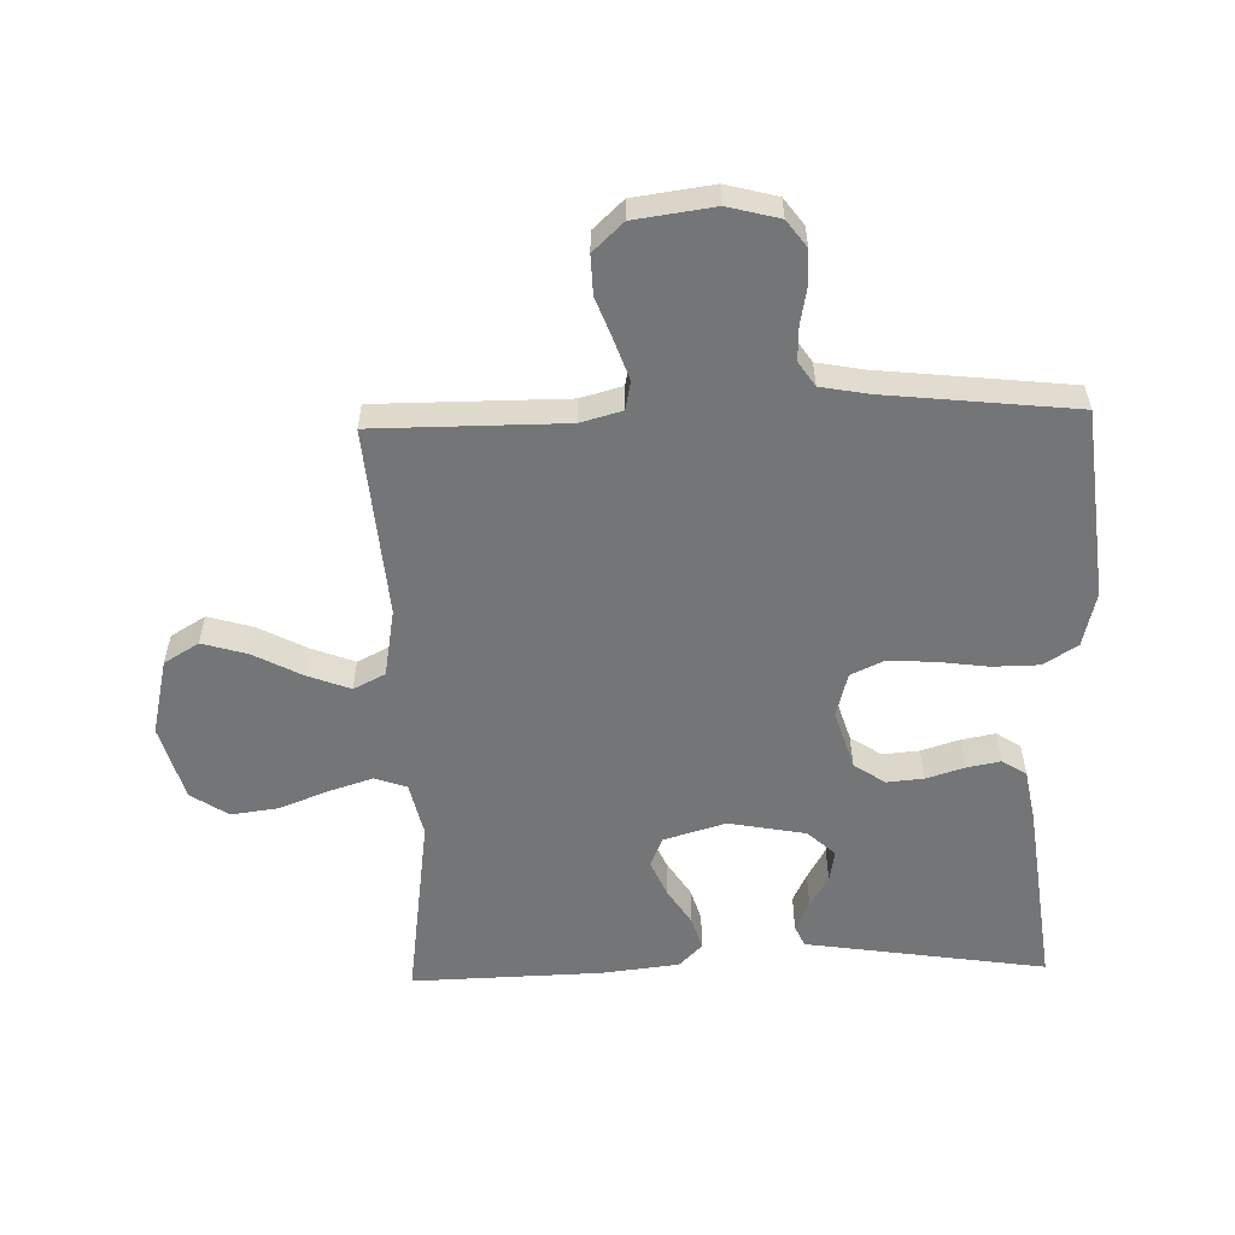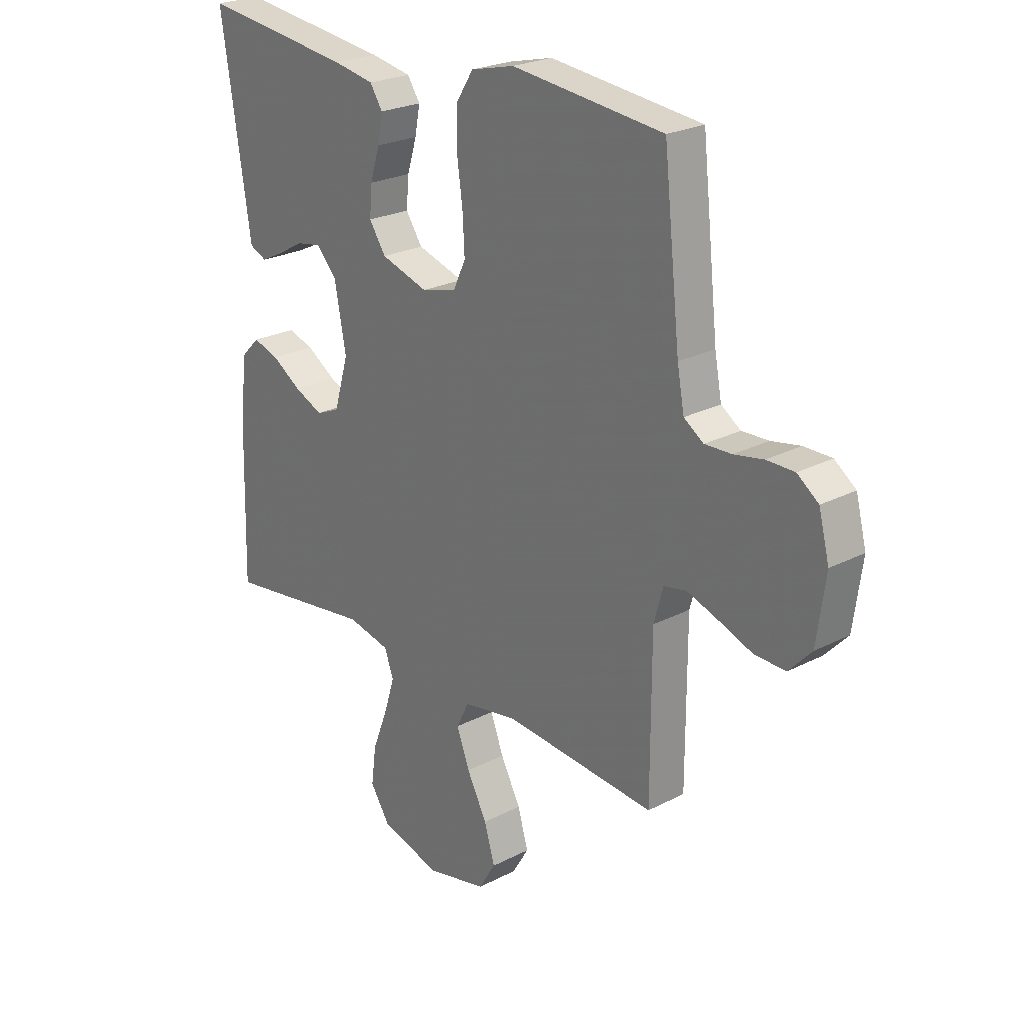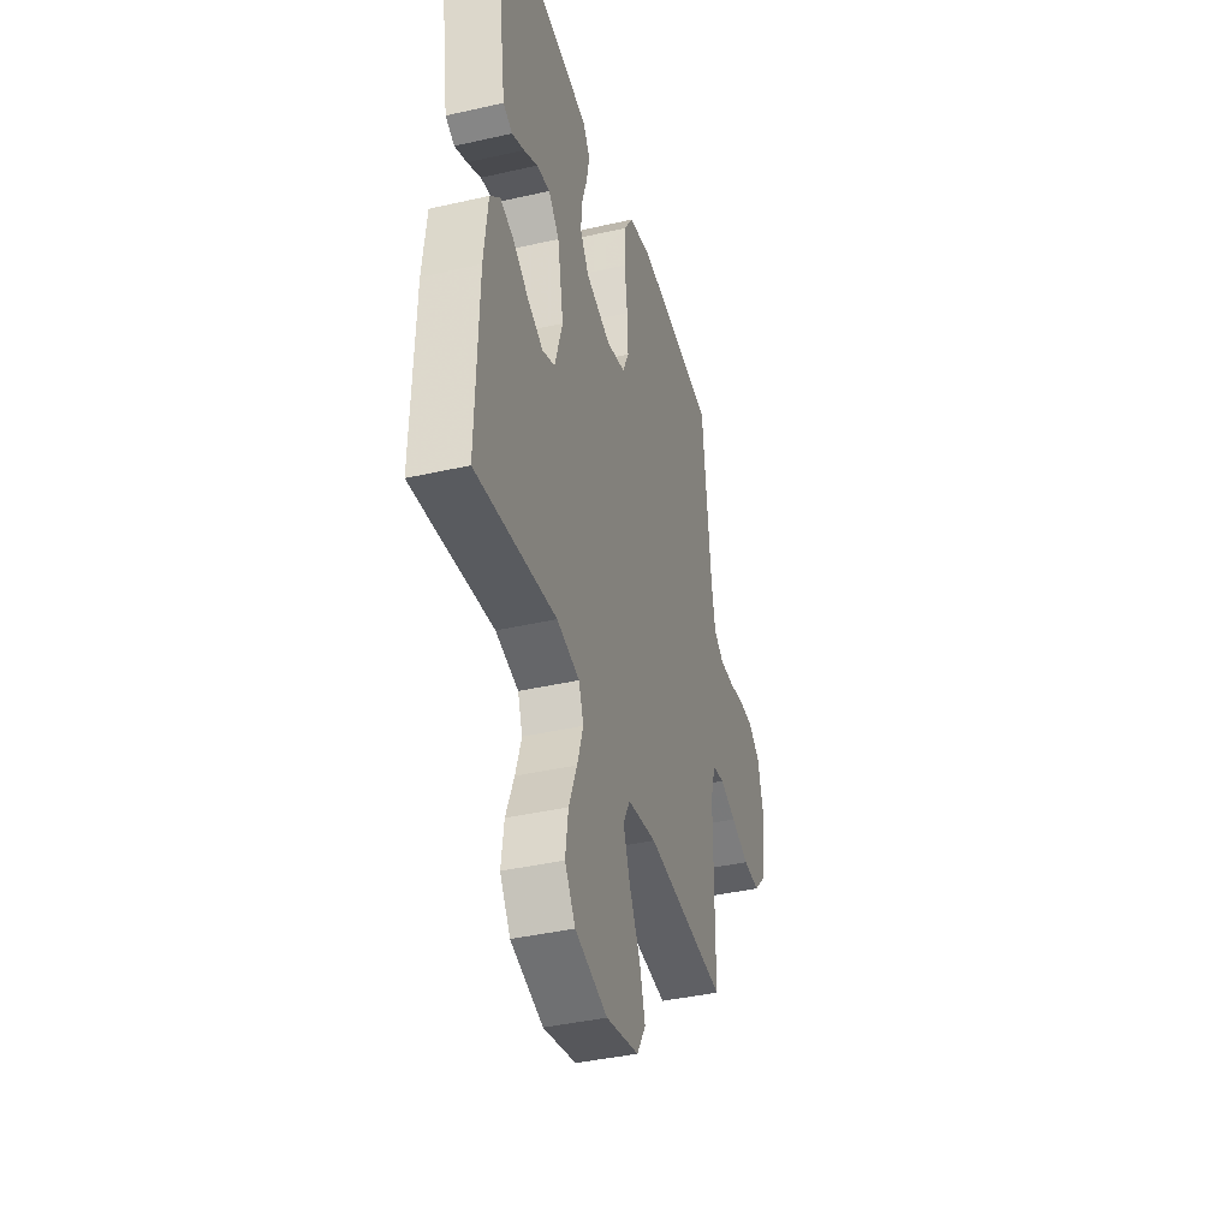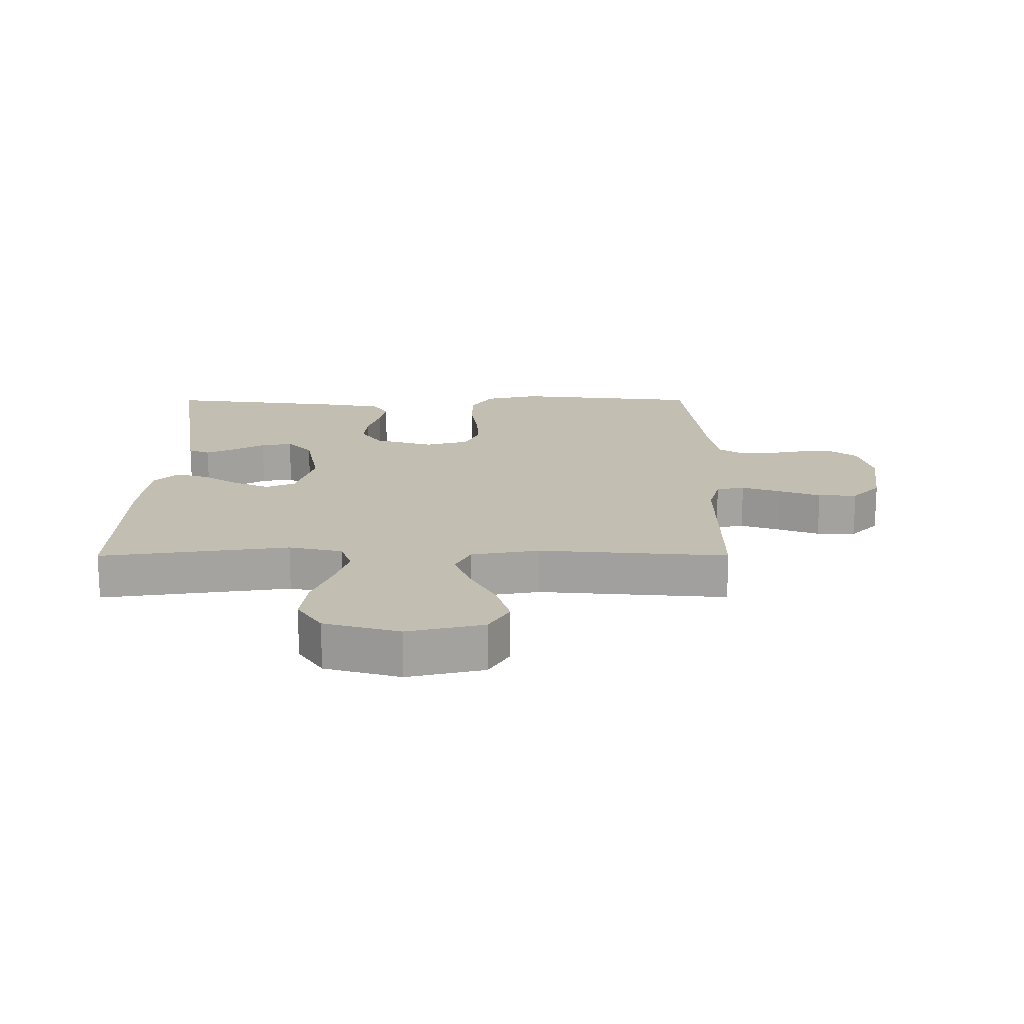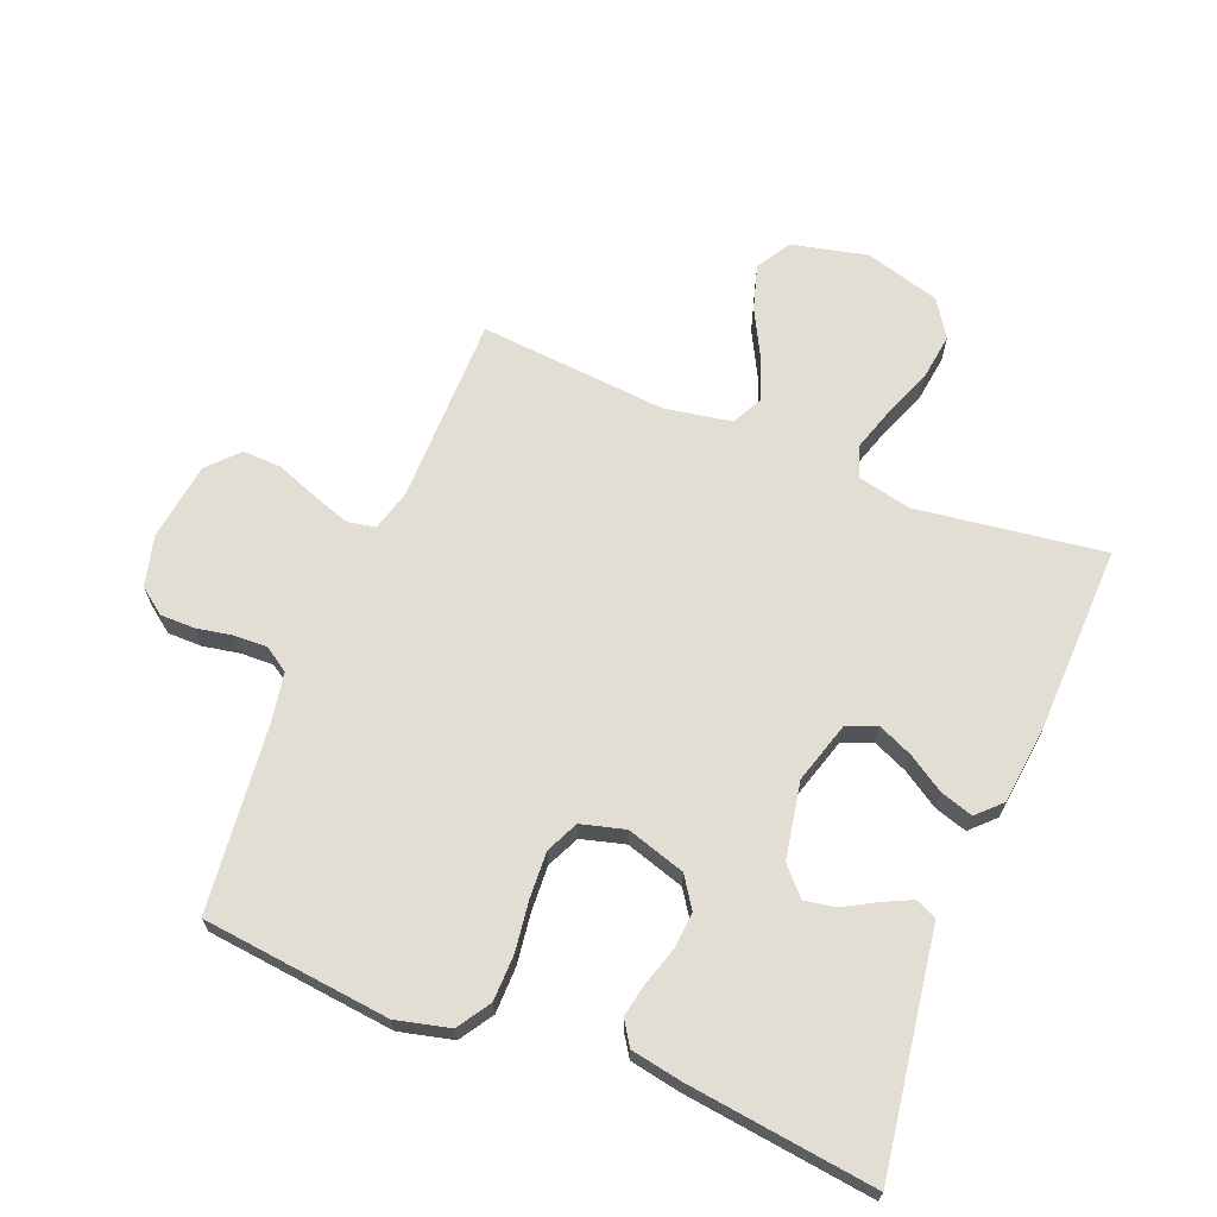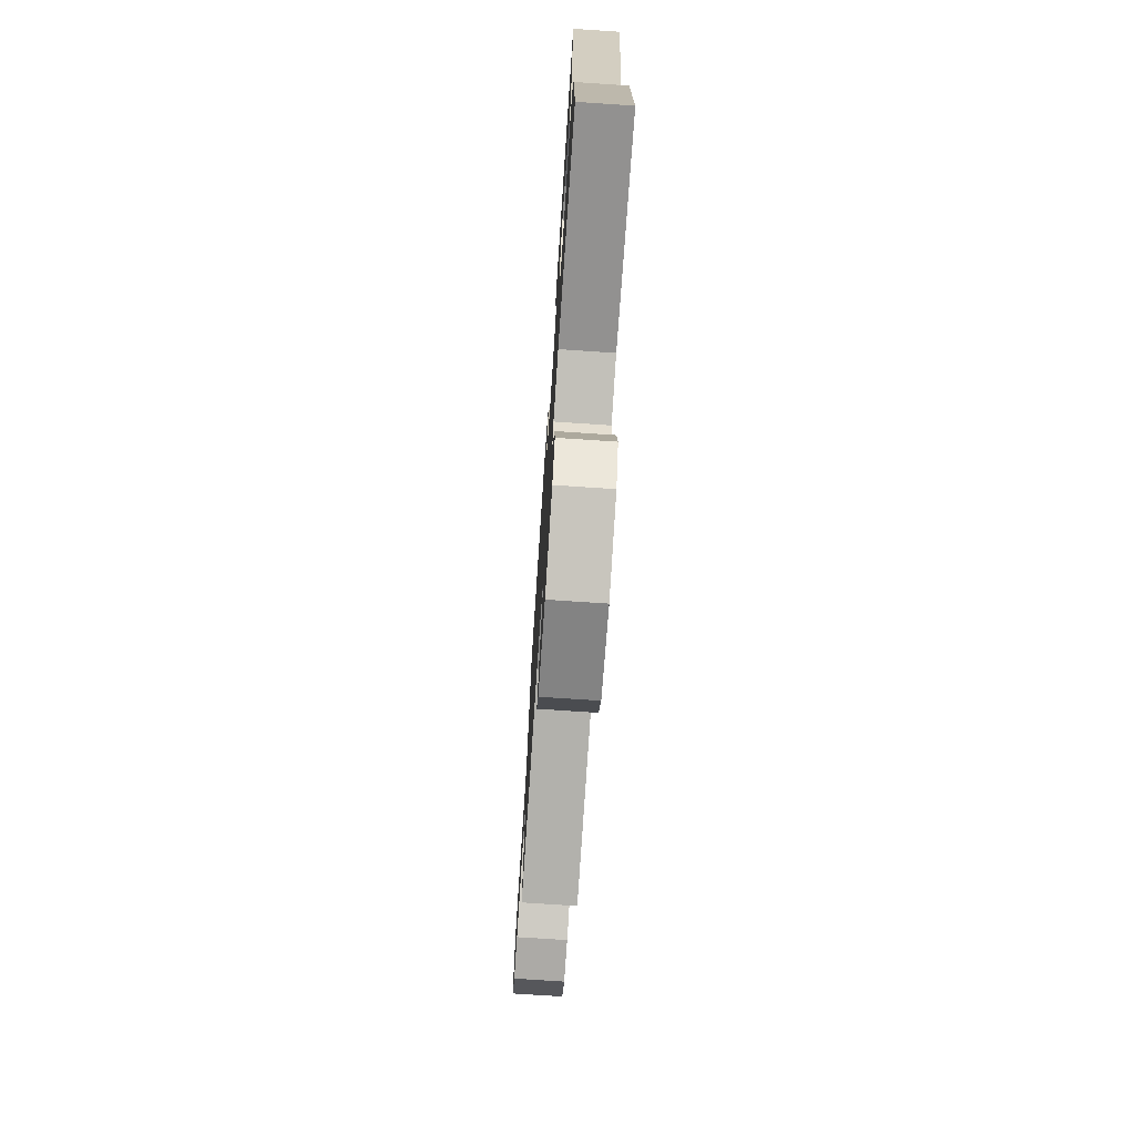
<metadata>
{"format":"obj","ext":"obj","renderer":"f3d","projection":"perspective","resolution":1024,"background":"white","views":[{"elev":-56.4,"azim":-88.3,"up":"+Y"},{"elev":24.1,"azim":-130.7,"up":"+Z"},{"elev":-40.1,"azim":105.7,"up":"+Z"},{"elev":17.3,"azim":179.9,"up":"+Y"},{"elev":67.2,"azim":22.0,"up":"+Y"},{"elev":-74.1,"azim":86.2,"up":"+Z"}]}
</metadata>
<code>
v 0.5 0.07 -0.5
v 0.2 0.07 -0.458
v 0.115 0.07 -0.477
v 0.097 0.07 -0.527
v 0.119 0.07 -0.597
v 0.149 0.07 -0.674
v 0.159 0.07 -0.749
v 0.12 0.07 -0.808
v 0 0.07 -0.842
v -0.121 0.07 -0.814
v -0.154 0.07 -0.759
v -0.133 0.07 -0.688
v -0.093 0.07 -0.612
v -0.067 0.07 -0.544
v -0.092 0.07 -0.494
v -0.2 0.07 -0.475
v -0.5 0.07 -0.5
v -0.5 0.07 -0.2
v -0.518 0.07 -0.134
v -0.563 0.07 -0.125
v -0.624 0.07 -0.146
v -0.691 0.07 -0.171
v -0.753 0.07 -0.173
v -0.798 0.07 -0.125
v -0.815 0.07 0
v -0.794 0.07 0.081
v -0.752 0.07 0.112
v -0.697 0.07 0.112
v -0.639 0.07 0.101
v -0.586 0.07 0.099
v -0.547 0.07 0.125
v -0.533 0.07 0.2
v -0.5 0.07 0.5
v -0.2 0.07 0.532
v -0.114 0.07 0.511
v -0.08 0.07 0.458
v -0.079 0.07 0.384
v -0.09 0.07 0.304
v -0.094 0.07 0.231
v -0.07 0.07 0.179
v 0 0.07 0.16
v 0.094 0.07 0.189
v 0.127 0.07 0.238
v 0.122 0.07 0.296
v 0.103 0.07 0.357
v 0.093 0.07 0.41
v 0.118 0.07 0.448
v 0.2 0.07 0.463
v 0.5 0.07 0.5
v 0.454 0.07 0.2
v 0.442 0.07 0.12
v 0.408 0.07 0.105
v 0.362 0.07 0.127
v 0.311 0.07 0.156
v 0.261 0.07 0.165
v 0.221 0.07 0.122
v 0.198 0.07 0
v 0.227 0.07 -0.098
v 0.274 0.07 -0.118
v 0.331 0.07 -0.093
v 0.389 0.07 -0.056
v 0.441 0.07 -0.04
v 0.478 0.07 -0.077
v 0.492 0.07 -0.2
v 0.5 0 -0.5
v 0.2 0 -0.458
v 0.115 0 -0.477
v 0.097 0 -0.527
v 0.119 0 -0.597
v 0.149 0 -0.674
v 0.159 0 -0.749
v 0.12 0 -0.808
v 0 0 -0.842
v -0.121 0 -0.814
v -0.154 0 -0.759
v -0.133 0 -0.688
v -0.093 0 -0.612
v -0.067 0 -0.544
v -0.092 0 -0.494
v -0.2 0 -0.475
v -0.5 0 -0.5
v -0.5 0 -0.2
v -0.518 0 -0.134
v -0.563 0 -0.125
v -0.624 0 -0.146
v -0.691 0 -0.171
v -0.753 0 -0.173
v -0.798 0 -0.125
v -0.815 0 0
v -0.794 0 0.081
v -0.752 0 0.112
v -0.697 0 0.112
v -0.639 0 0.101
v -0.586 0 0.099
v -0.547 0 0.125
v -0.533 0 0.2
v -0.5 0 0.5
v -0.2 0 0.532
v -0.114 0 0.511
v -0.08 0 0.458
v -0.079 0 0.384
v -0.09 0 0.304
v -0.094 0 0.231
v -0.07 0 0.179
v 0 0 0.16
v 0.094 0 0.189
v 0.127 0 0.238
v 0.122 0 0.296
v 0.103 0 0.357
v 0.093 0 0.41
v 0.118 0 0.448
v 0.2 0 0.463
v 0.5 0 0.5
v 0.454 0 0.2
v 0.442 0 0.12
v 0.408 0 0.105
v 0.362 0 0.127
v 0.311 0 0.156
v 0.261 0 0.165
v 0.221 0 0.122
v 0.198 0 0
v 0.227 0 -0.098
v 0.274 0 -0.118
v 0.331 0 -0.093
v 0.389 0 -0.056
v 0.441 0 -0.04
v 0.478 0 -0.077
v 0.492 0 -0.2
f 64 1 2
f 63 64 2
f 62 63 2
f 61 62 2
f 60 61 2
f 59 60 2 3
f 58 59 3
f 57 58 3 4
f 56 57 4
f 52 53 54
f 51 52 54
f 50 51 54
f 50 54 55
f 49 50 55
f 48 49 55
f 47 48 55
f 46 47 55
f 45 46 55
f 44 45 55
f 43 44 55 56
f 36 37 38
f 35 36 38
f 34 35 38
f 33 34 38
f 32 33 38
f 31 32 38 39
f 30 31 39 40
f 27 28 29
f 26 27 29
f 25 26 29
f 24 25 29
f 23 24 29
f 22 23 29
f 21 22 29
f 20 21 29 30
f 30 40 41
f 20 30 41
f 19 20 41
f 16 17 18
f 19 41 42
f 18 19 42
f 16 18 42
f 15 16 42
f 11 12 13
f 10 11 13
f 9 10 13
f 8 9 13
f 7 8 13
f 6 7 13
f 5 6 13
f 4 5 13 14
f 42 43 56
f 15 42 56
f 14 15 56
f 4 14 56
f 66 65 128
f 66 128 127
f 66 127 126
f 66 126 125
f 66 125 124
f 67 66 124 123
f 67 123 122
f 68 67 122 121
f 68 121 120
f 118 117 116
f 118 116 115
f 118 115 114
f 119 118 114
f 119 114 113
f 119 113 112
f 119 112 111
f 119 111 110
f 119 110 109
f 119 109 108
f 120 119 108 107
f 102 101 100
f 102 100 99
f 102 99 98
f 102 98 97
f 102 97 96
f 103 102 96 95
f 104 103 95 94
f 93 92 91
f 93 91 90
f 93 90 89
f 93 89 88
f 93 88 87
f 93 87 86
f 93 86 85
f 94 93 85 84
f 105 104 94
f 105 94 84
f 105 84 83
f 82 81 80
f 106 105 83
f 106 83 82
f 106 82 80
f 106 80 79
f 77 76 75
f 77 75 74
f 77 74 73
f 77 73 72
f 77 72 71
f 77 71 70
f 77 70 69
f 78 77 69 68
f 120 107 106
f 120 106 79
f 120 79 78
f 120 78 68
f 1 65 66 2
f 2 66 67 3
f 3 67 68 4
f 4 68 69 5
f 5 69 70 6
f 6 70 71 7
f 7 71 72 8
f 8 72 73 9
f 9 73 74 10
f 10 74 75 11
f 11 75 76 12
f 12 76 77 13
f 13 77 78 14
f 14 78 79 15
f 15 79 80 16
f 16 80 81 17
f 17 81 82 18
f 18 82 83 19
f 19 83 84 20
f 20 84 85 21
f 21 85 86 22
f 22 86 87 23
f 23 87 88 24
f 24 88 89 25
f 25 89 90 26
f 26 90 91 27
f 27 91 92 28
f 28 92 93 29
f 29 93 94 30
f 30 94 95 31
f 31 95 96 32
f 32 96 97 33
f 33 97 98 34
f 34 98 99 35
f 35 99 100 36
f 36 100 101 37
f 37 101 102 38
f 38 102 103 39
f 39 103 104 40
f 40 104 105 41
f 41 105 106 42
f 42 106 107 43
f 43 107 108 44
f 44 108 109 45
f 45 109 110 46
f 46 110 111 47
f 47 111 112 48
f 48 112 113 49
f 49 113 114 50
f 50 114 115 51
f 51 115 116 52
f 52 116 117 53
f 53 117 118 54
f 54 118 119 55
f 55 119 120 56
f 56 120 121 57
f 57 121 122 58
f 58 122 123 59
f 59 123 124 60
f 60 124 125 61
f 61 125 126 62
f 62 126 127 63
f 63 127 128 64
f 64 128 65 1

</code>
